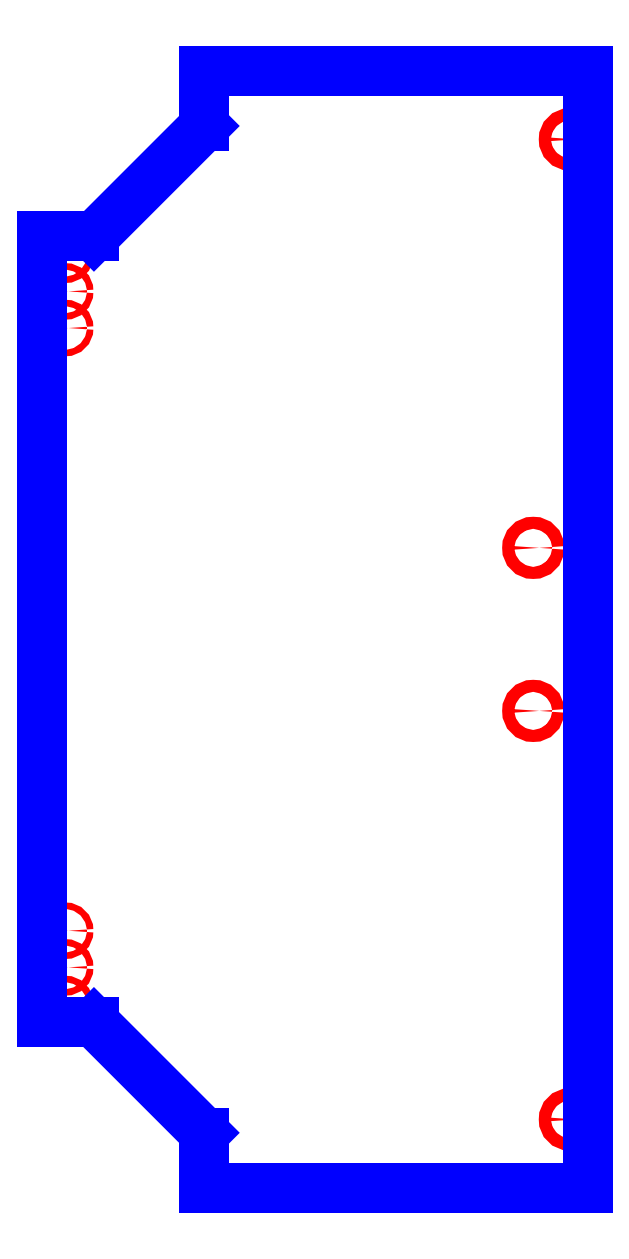
<metadata>
{"format":"dxf","ext":"dxf","renderer":"ezdxf+matplotlib","layout":"modelspace","background":"white","min_lineweight":24,"dpi":150}
</metadata>
<code>
0
SECTION
2
ENTITIES
0
CIRCLE
8
CUTOUTS
10
5.477
20
-10.53
30
0
40
0.1299
210
0
220
0
230
1
0
CIRCLE
8
CUTOUTS
10
4.69
20
1.752
30
0
40
0.1299
210
0
220
0
230
1
0
CIRCLE
8
CUTOUTS
10
4.69
20
-1.752
30
0
40
0.1299
210
0
220
0
230
1
0
CIRCLE
8
CUTOUTS
10
5.477
20
10.53
30
0
40
0.1299
210
0
220
0
230
1
0
CIRCLE
8
CUTOUTS
10
-5.369
20
-7.264
30
0
40
0.0689
210
0
220
0
230
1
0
CIRCLE
8
CUTOUTS
10
-5.369
20
6.476
30
0
40
0.0689
210
0
220
0
230
1
0
CIRCLE
8
CUTOUTS
10
-5.369
20
8.051
30
0
40
0.0689
210
0
220
0
230
1
0
CIRCLE
8
CUTOUTS
10
-5.369
20
7.264
30
0
40
0.0689
210
0
220
0
230
1
0
CIRCLE
8
CUTOUTS
10
-5.369
20
-6.476
30
0
40
0.0689
210
0
220
0
230
1
0
CIRCLE
8
CUTOUTS
10
-5.369
20
-8.051
30
0
40
0.0689
210
0
220
0
230
1
0
LINE
8
PERIMETER
10
5.861
20
-12.01
30
0
11
5.861
21
12.01
31
0
0
LINE
8
PERIMETER
10
5.861
20
12.01
30
0
11
-2.377
21
12.01
31
0
0
LINE
8
PERIMETER
10
-2.377
20
12.01
30
0
11
-2.377
21
10.82
31
0
0
LINE
8
PERIMETER
10
-2.377
20
10.82
30
0
11
-4.751
21
8.445
31
0
0
LINE
8
PERIMETER
10
-4.751
20
8.445
30
0
11
-5.861
21
8.445
31
0
0
LINE
8
PERIMETER
10
-5.861
20
8.445
30
0
11
-5.861
21
-8.445
31
0
0
LINE
8
PERIMETER
10
-5.861
20
-8.445
30
0
11
-4.751
21
-8.445
31
0
0
LINE
8
PERIMETER
10
-4.751
20
-8.445
30
0
11
-2.377
21
-10.82
31
0
0
LINE
8
PERIMETER
10
-2.377
20
-10.82
30
0
11
-2.377
21
-12.01
31
0
0
LINE
8
PERIMETER
10
-2.377
20
-12.01
30
0
11
5.861
21
-12.01
31
0
0
ENDSEC
0
EOF

</code>
